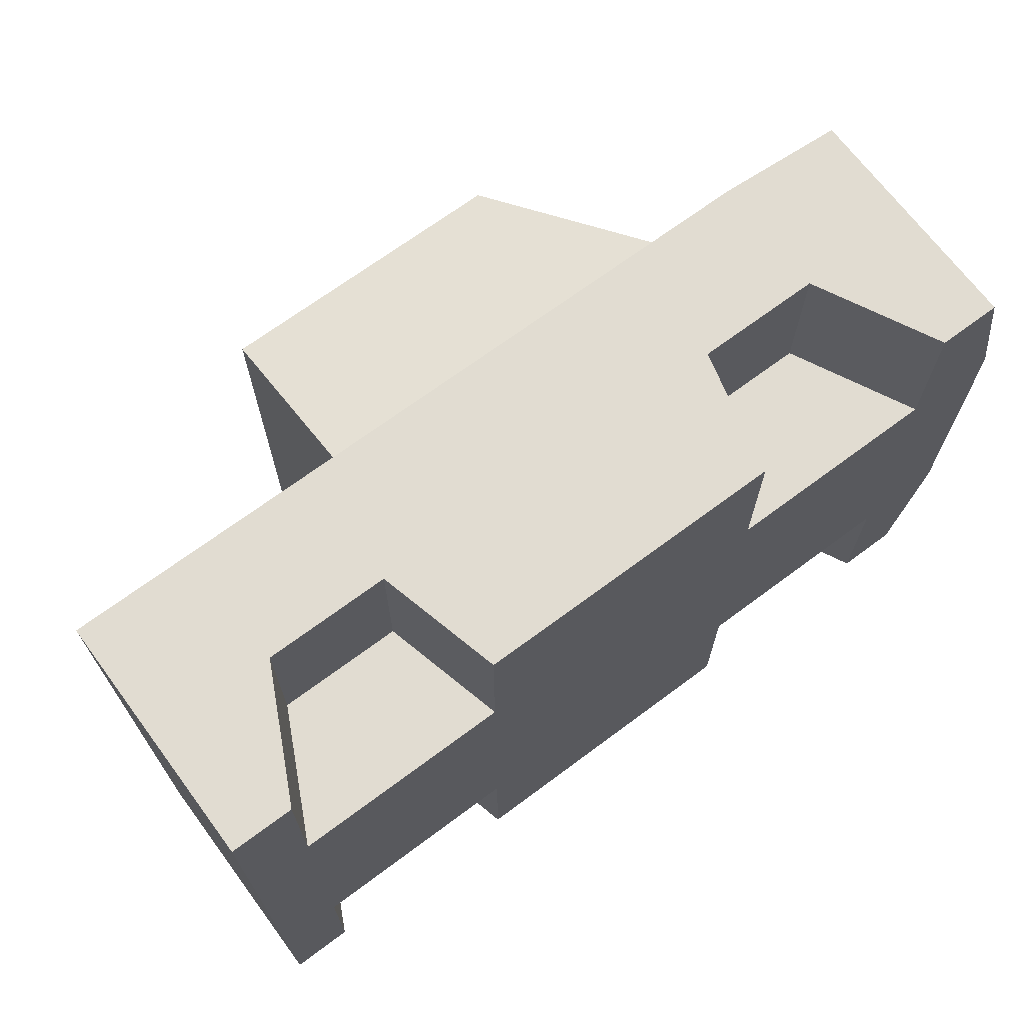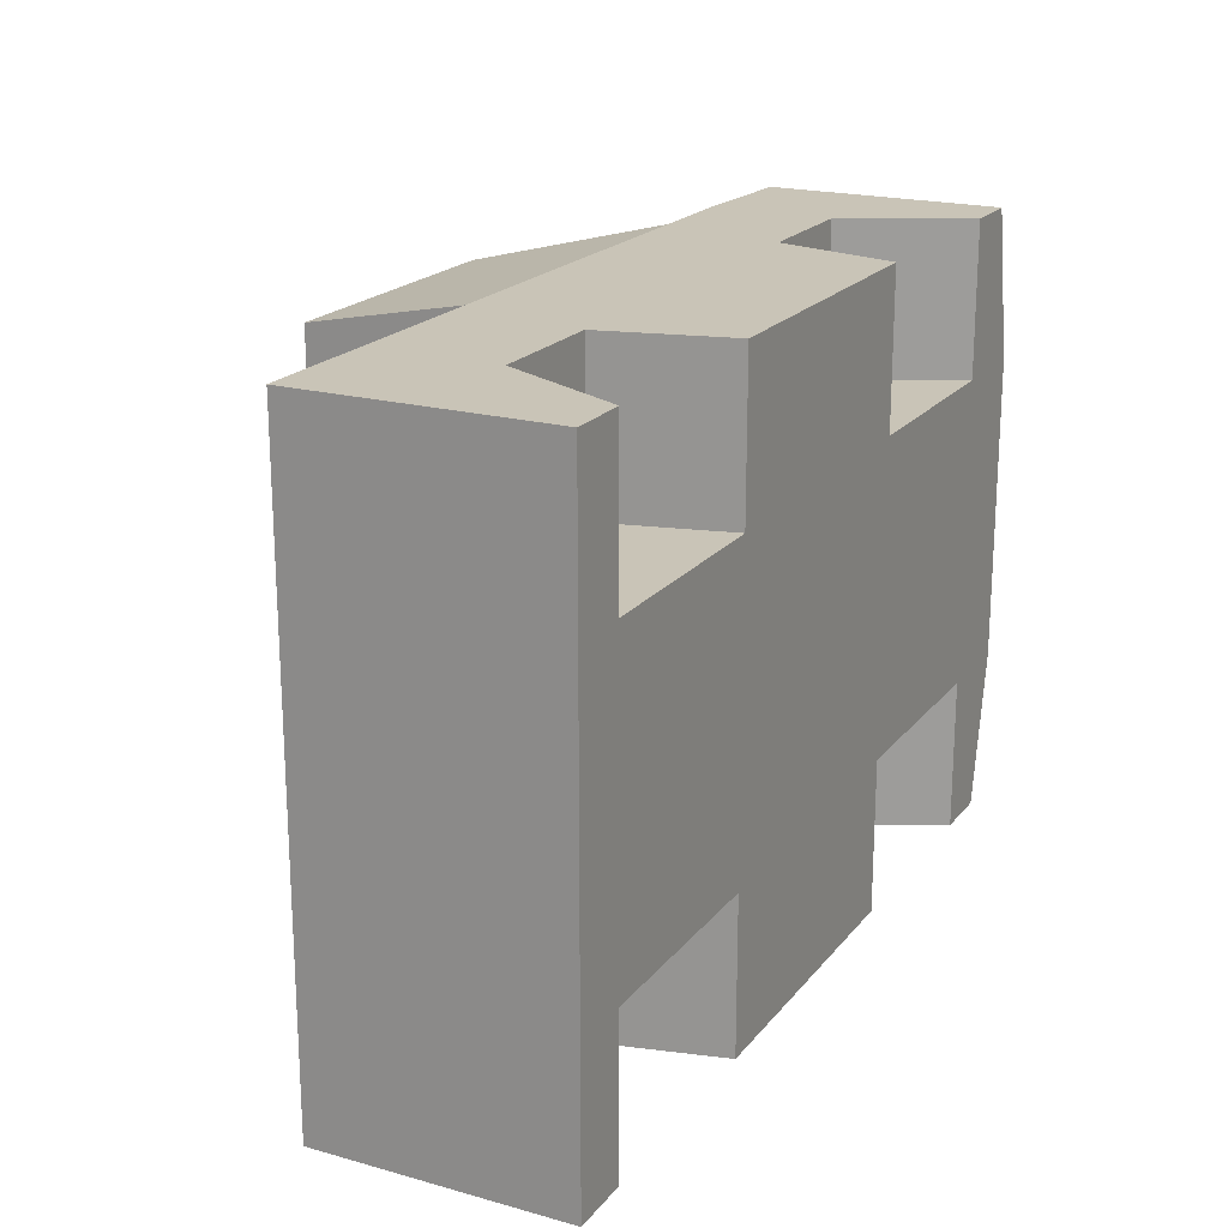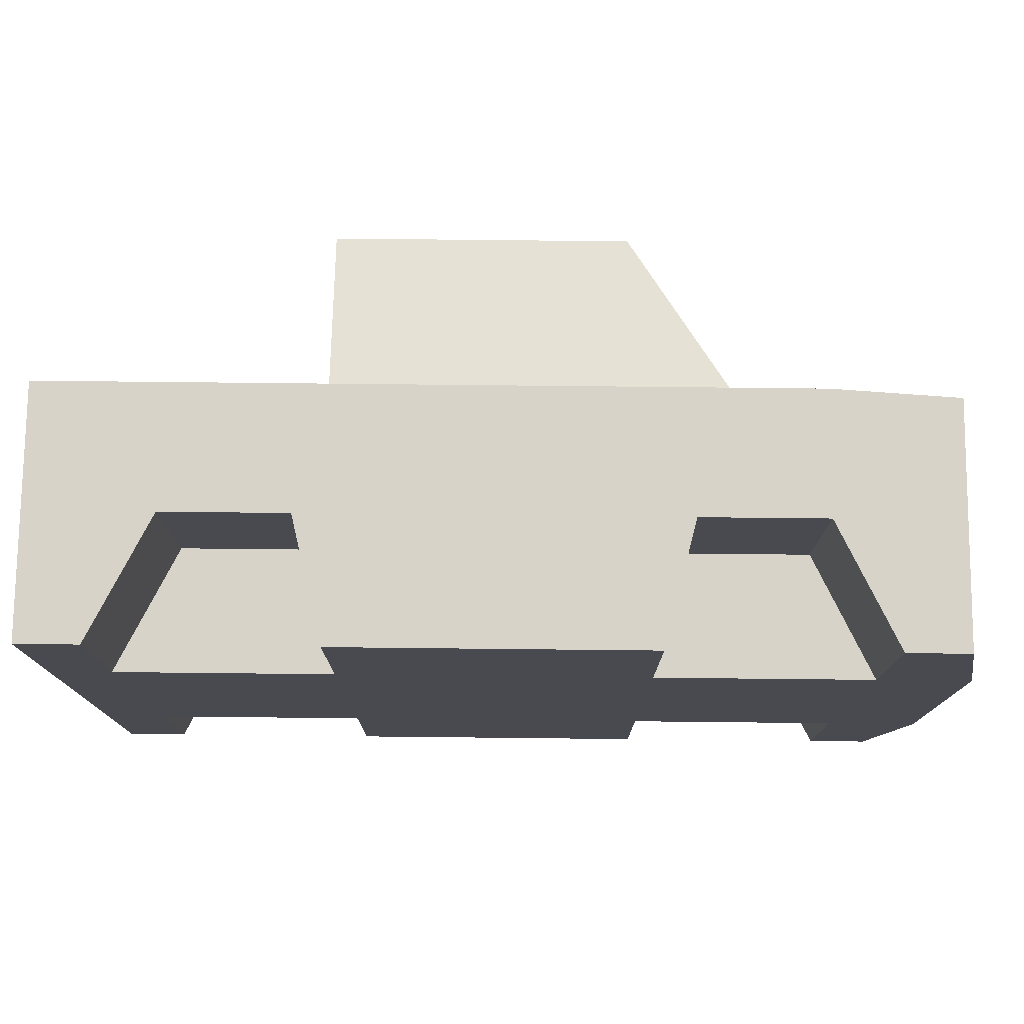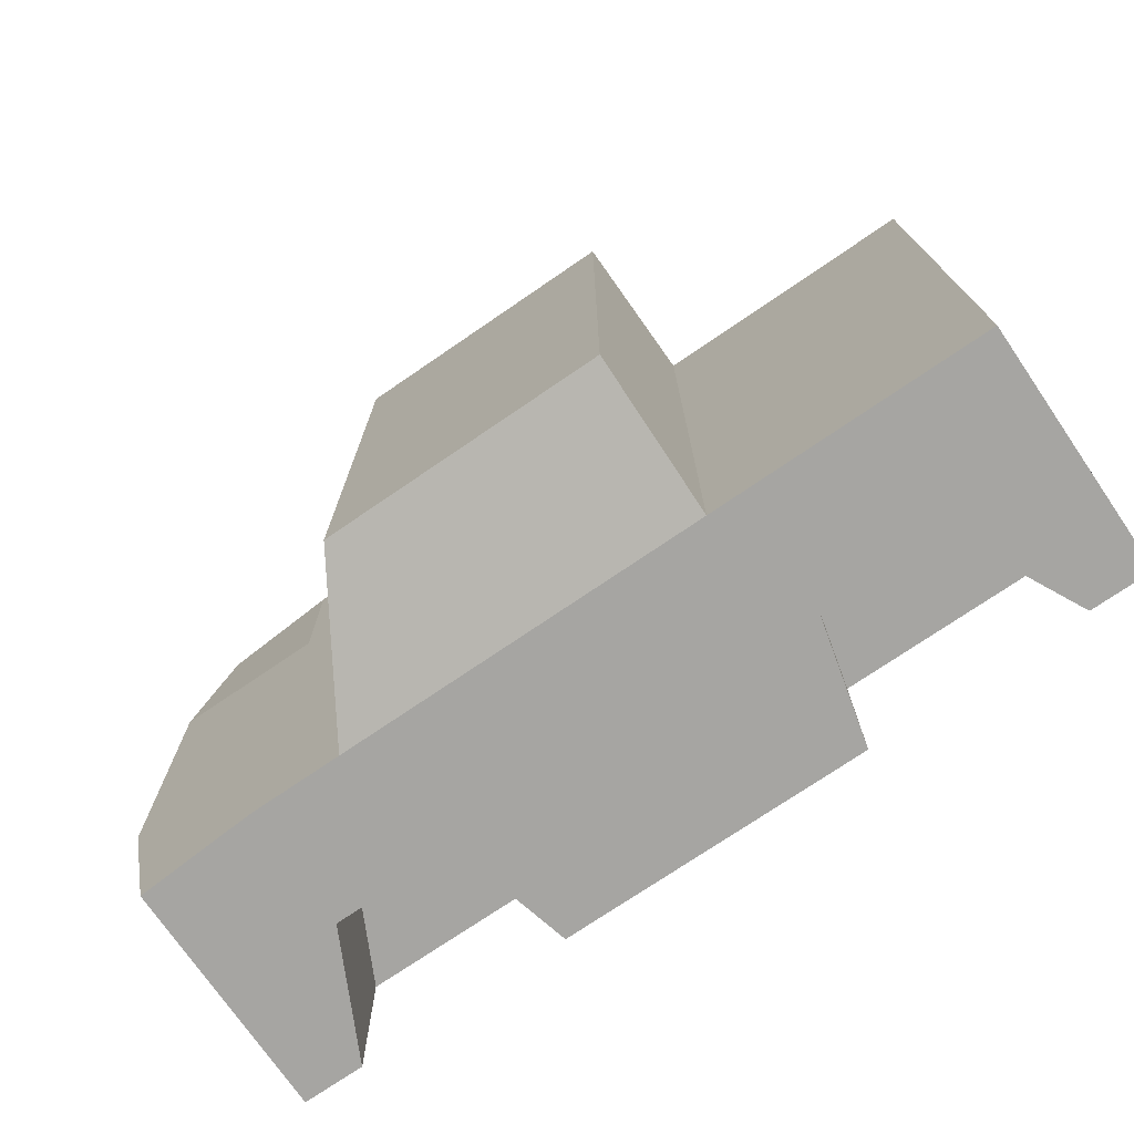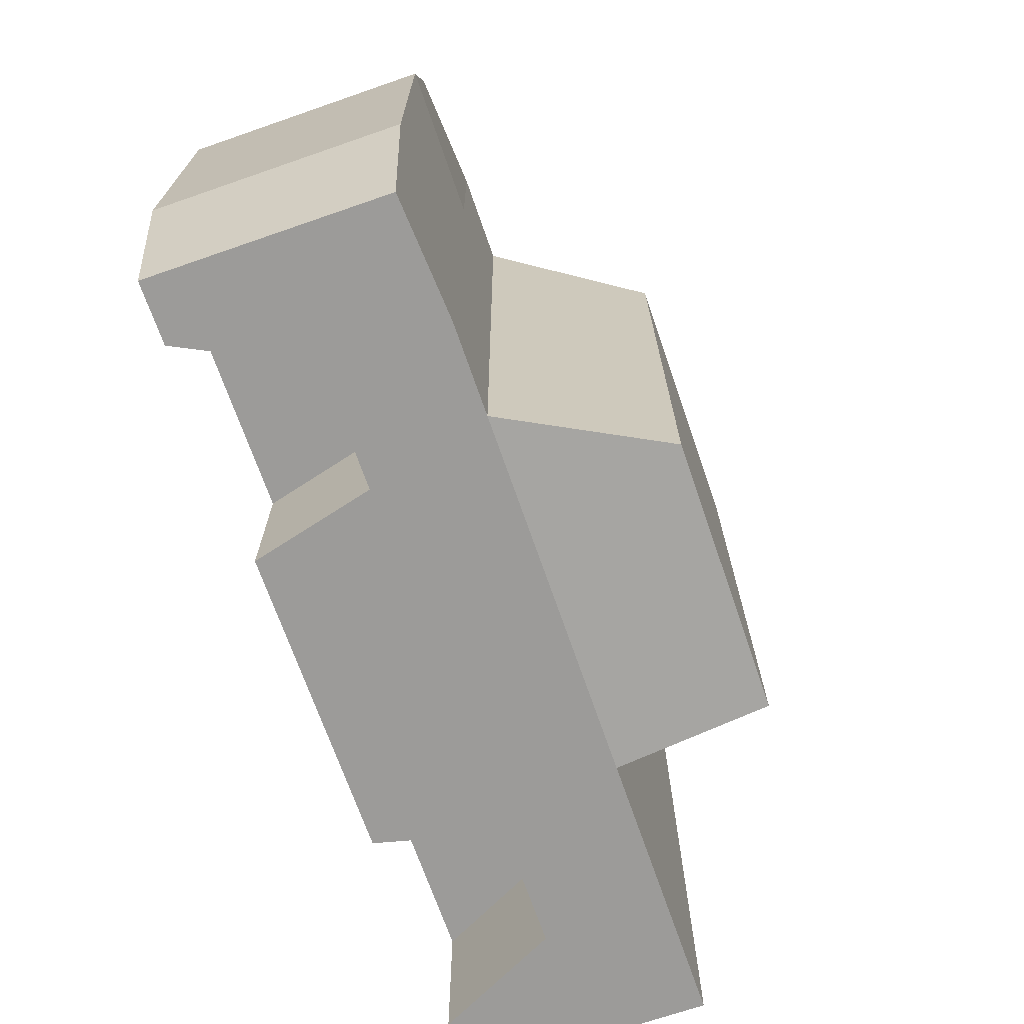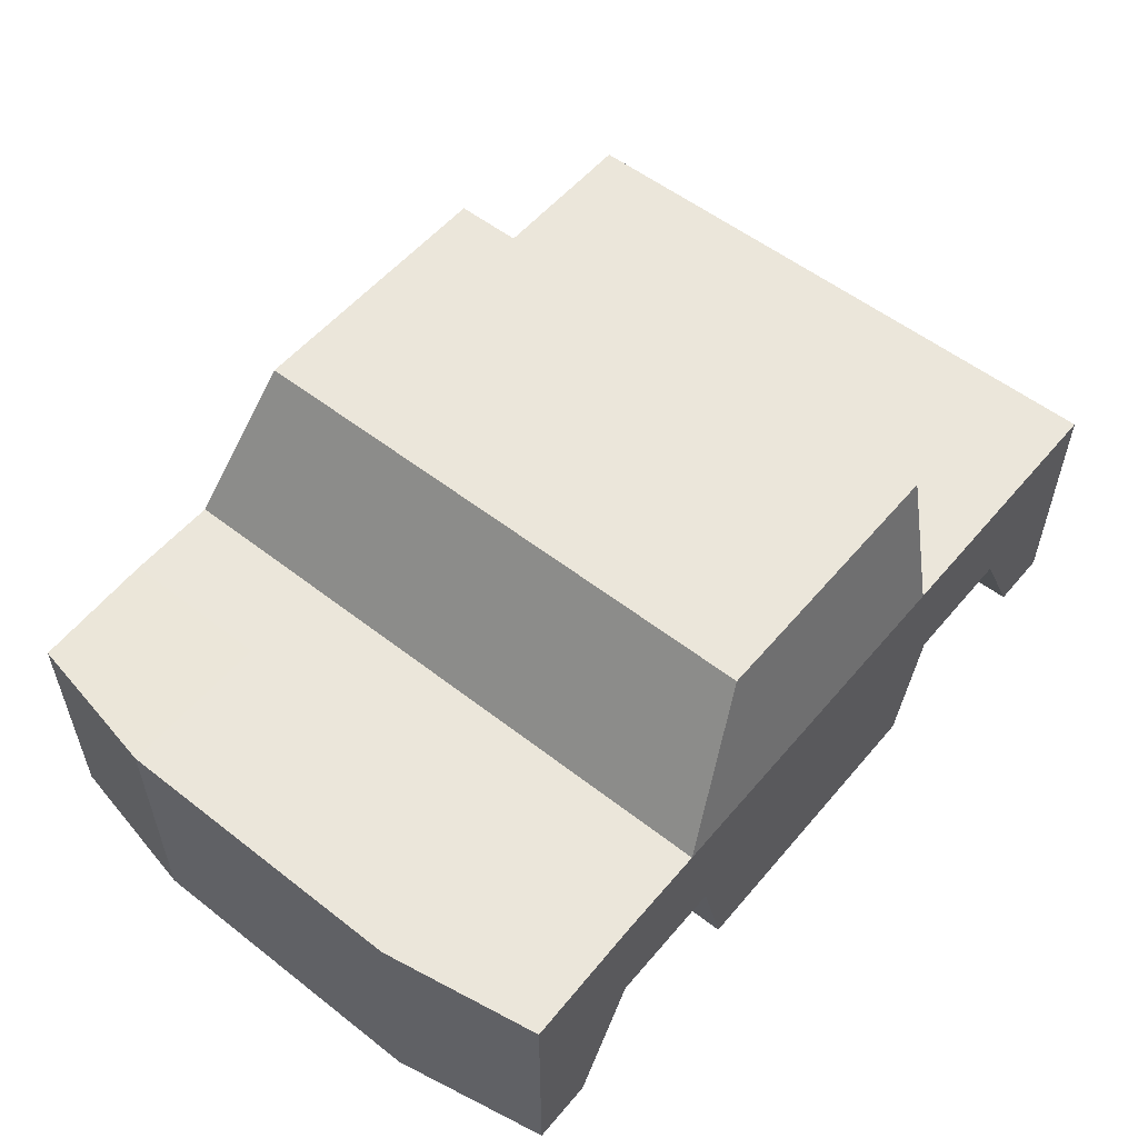
<metadata>
{"format":"obj","ext":"obj","renderer":"f3d","projection":"perspective","resolution":1024,"background":"white","views":[{"elev":69.1,"azim":-36.7,"up":"+Z"},{"elev":19.9,"azim":-63.0,"up":"+Z"},{"elev":76.5,"azim":0.6,"up":"+Z"},{"elev":-73.7,"azim":-145.6,"up":"+Z"},{"elev":-69.8,"azim":109.1,"up":"+Z"},{"elev":55.0,"azim":129.4,"up":"+Y"}]}
</metadata>
<code>
o cube
v 0.875 0.4844 0.625
v 0.875 0.4844 -0.625
v 0.875 0 0.625
v 0.875 0 -0.625
v -0.875 0.5 0.625
v -0.875 0.5 -0.625
v -0.875 0 0.625
v -0.875 0 -0.625
v -0.625 0.5 0.625
v -0.75 0 0.625
v -0.75 0 -0.625
v -0.625 0.5 -0.625
v 0.625 0.5 0.625
v 0.75 0 0.625
v 0.75 0 -0.625
v 0.625 0.5 -0.625
v -0.3125 0 0.625
v -0.3125 0.5 0.625
v -0.3125 0.5 -0.625
v -0.3125 0 -0.625
v 0.3125 0 0.625
v 0.3125 0 -0.625
v 0.375 0.25 0.625
v -0.375 0.25 0.625
v -0.625 0.25 0.625
v -0.875 0.25 0.625
v -0.875 0.25 -0.625
v -0.625 0.25 -0.625
v -0.375 0.25 -0.625
v 0.375 0.25 -0.625
v 0.625 0.25 -0.625
v 0.875 0.2656 -0.625
v 0.875 0.2656 0.625
v 0.625 0.25 0.625
v 0.9375 0.25 0.3125
v 0.9375 0.5 0.3125
v 0.625 0.5 0.3125
v -0.3125 0.5 0.3125
v -0.625 0.5 0.3125
v -0.875 0.5 0.3125
v -0.875 0.25 0.3125
v -0.875 0 0.3125
v -0.75 0 0.3125
v -0.3125 0 0.3125
v 0.3125 0 0.3125
v 0.75 0 0.3125
v 0.9375 0 0.3125
v 0.9375 0.5 -0.3125
v 0.9375 0.25 -0.3125
v 0.9375 0 -0.3125
v 0.75 0 -0.3125
v 0.3125 0 -0.3125
v -0.3125 0 -0.3125
v -0.75 0 -0.3125
v -0.875 0 -0.3125
v -0.875 0.25 -0.3125
v -0.875 0.5 -0.3125
v -0.625 0.5 -0.3125
v -0.3125 0.5 -0.3125
v 0.625 0.5 -0.3125
v -0.625 0.25 0.3125
v -0.375 0.25 0.3125
v 0.375 0.25 0.3125
v 0.625 0.25 0.3125
v -0.375 0.25 -0.3125
v -0.625 0.25 -0.3125
v 0.625 0.25 -0.3125
v 0.375 0.25 -0.3125
v -0.3125 0.8125 -0.5625
v -0.3125 0.8125 -0.3125
v 0.25 0.8125 0.3125
v -0.3125 0.8125 0.3125
v -0.3125 0.8125 0.5625
v 0.4375 0.5 0.625
v 0.4375 0.5 -0.625
v 0.4375 0.5 0.3125
v 0.4375 0.5 -0.3125
v 0.25 0.8125 -0.3125
v 0.25 0.8125 -0.5625
v 0.25 0.8125 0.5625
f 35 49 48 36
f 40 57 56 41
f 39 58 57 40
f 42 55 54 43
f 5 26 25 9
f 12 28 27 6
f 18 24 23 74
f 44 53 52 45
f 75 30 29 19
f 71 78 70 72
f 13 34 33 1
f 46 51 50 47
f 2 32 31 16
f 36 48 60 37
f 9 25 24 18
f 38 59 58 39
f 19 29 28 12
f 43 54 53 44
f 74 23 34 13
f 45 52 51 46
f 16 31 30 75
f 37 60 77 76
f 21 23 24 17
f 10 25 26 7
f 41 56 55 42
f 8 27 28 11
f 20 29 30 22
f 15 31 32 4
f 47 50 49 35
f 3 33 34 14
f 33 35 36 1
f 1 36 37 13
f 13 37 76 74
f 80 71 72 73
f 18 38 39 9
f 9 39 40 5
f 5 40 41 26
f 26 41 42 7
f 7 42 43 10
f 17 44 45 21
f 14 46 47 3
f 3 47 35 33
f 2 48 49 32
f 32 49 50 4
f 4 50 51 15
f 22 52 53 20
f 11 54 55 8
f 8 55 56 27
f 27 56 57 6
f 6 57 58 12
f 12 58 59 19
f 69 70 78 79
f 75 77 60 16
f 16 60 48 2
f 25 61 62 24
f 23 63 64 34
f 29 65 66 28
f 31 67 68 30
f 52 68 67 51
f 54 66 65 53
f 31 15 51 67
f 22 30 68 52
f 11 28 66 54
f 53 65 29 20
f 44 62 61 43
f 46 64 63 45
f 43 61 25 10
f 17 24 62 44
f 45 63 23 21
f 14 34 64 46
f 70 69 19 59
f 69 79 75 19
f 72 70 59 38
f 73 72 38 18
f 80 73 18 74
f 79 78 77 75
f 78 71 76 77
f 71 80 74 76

</code>
